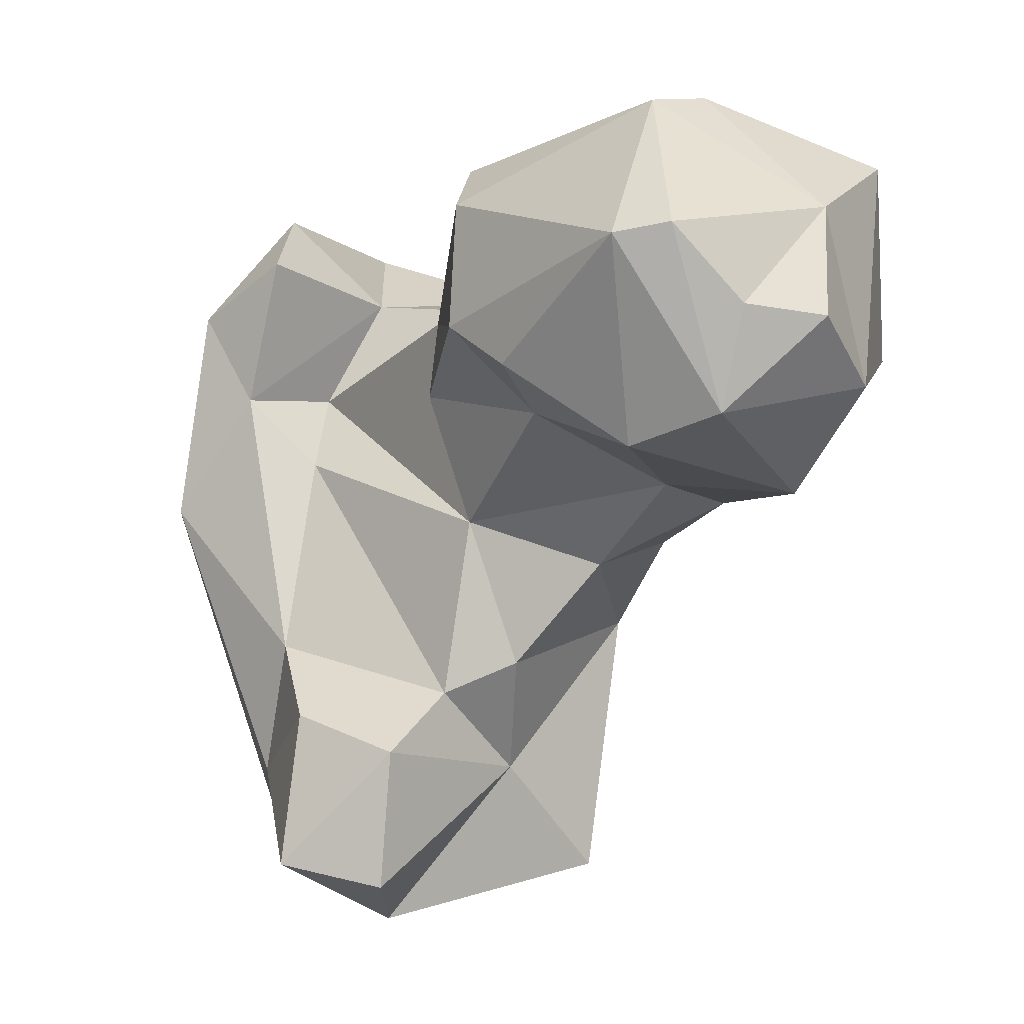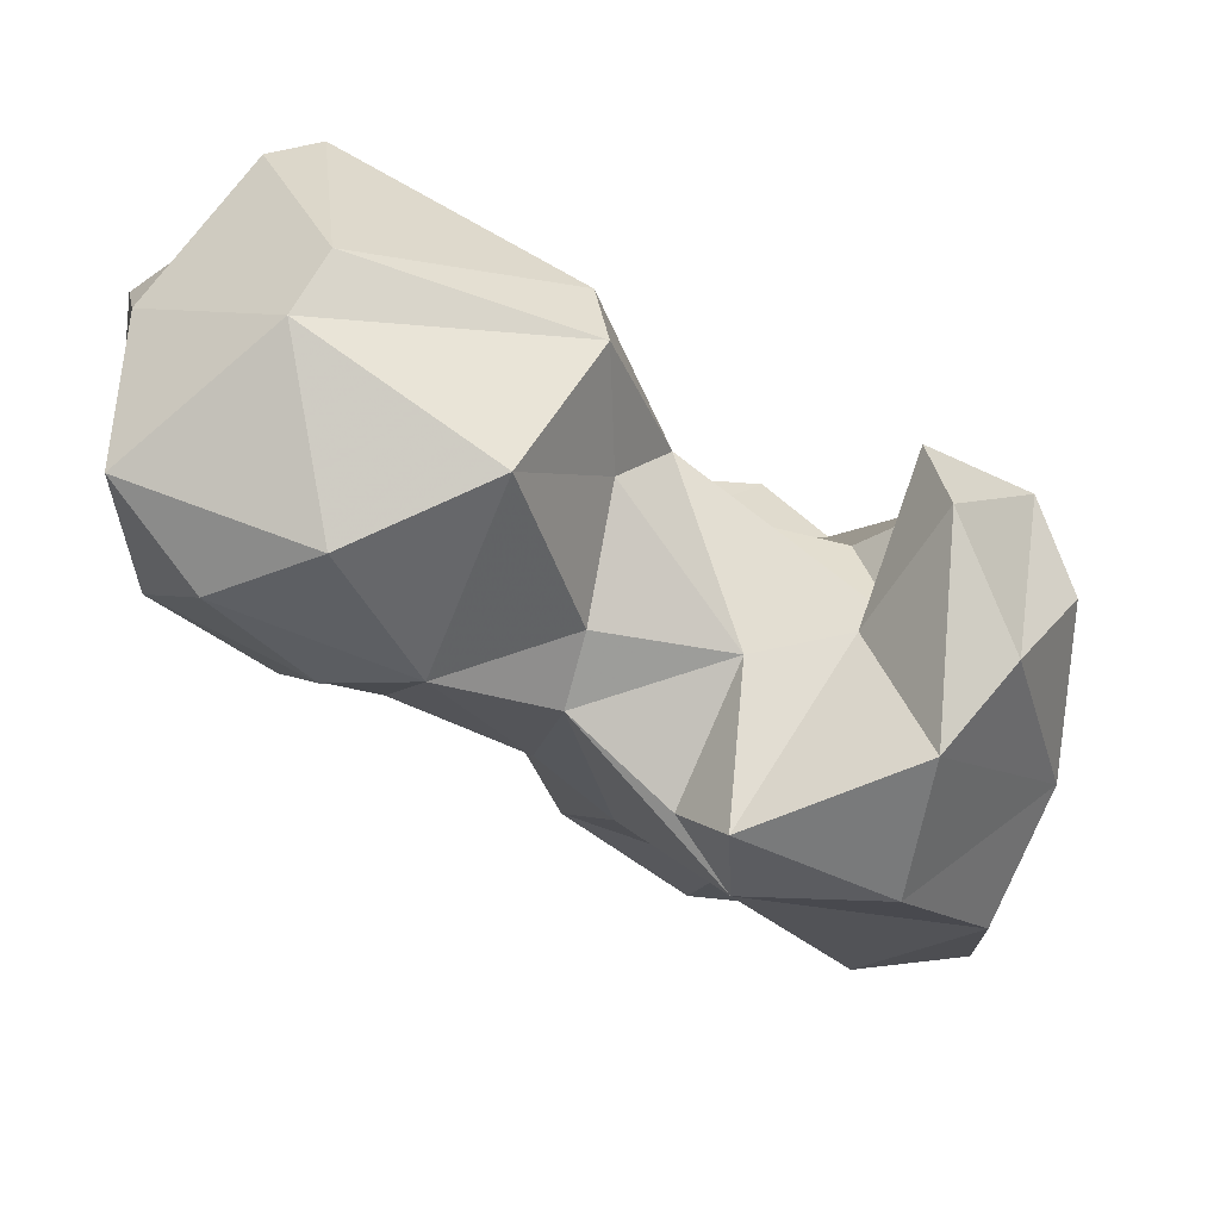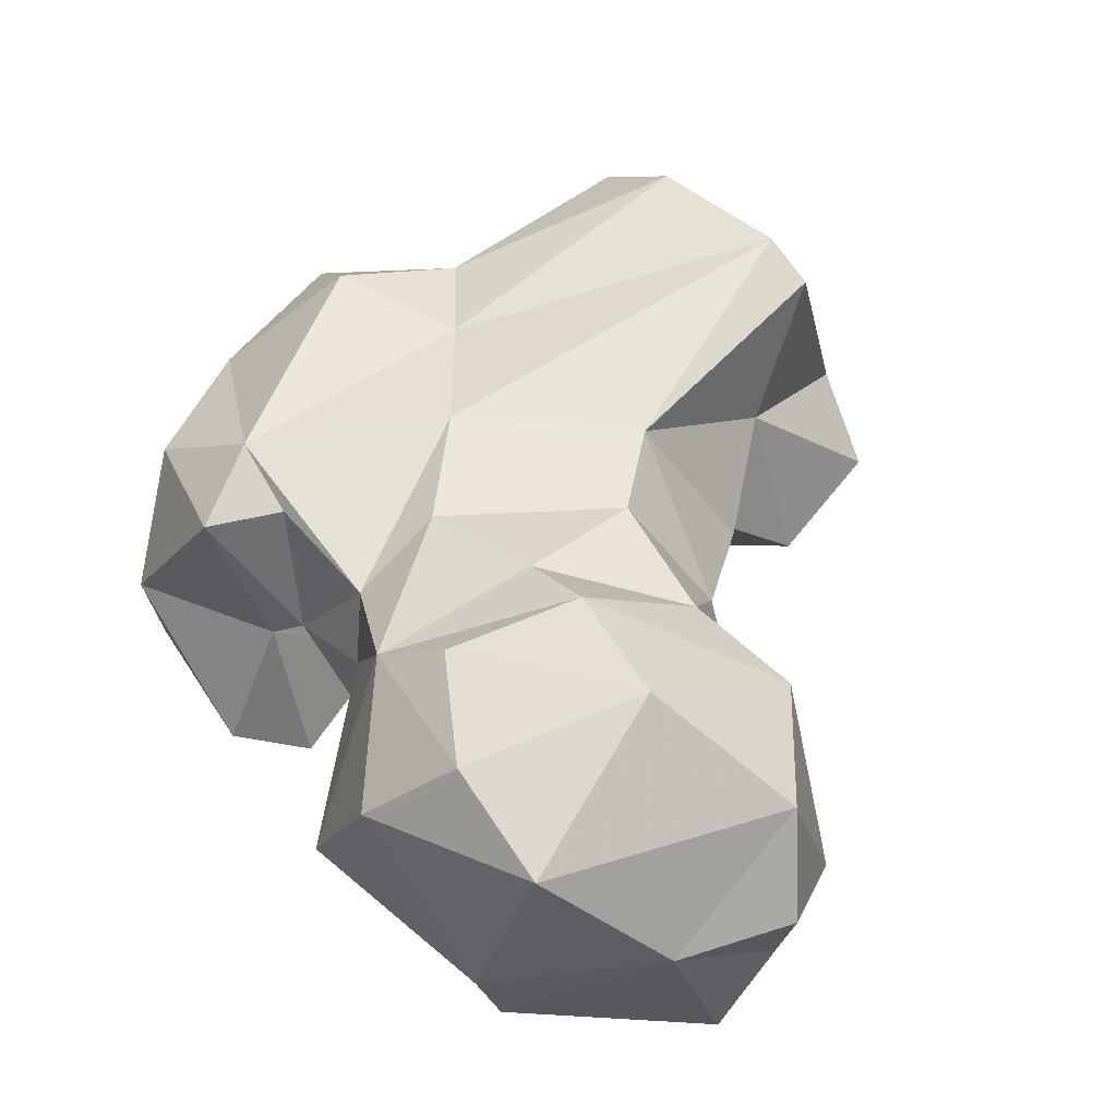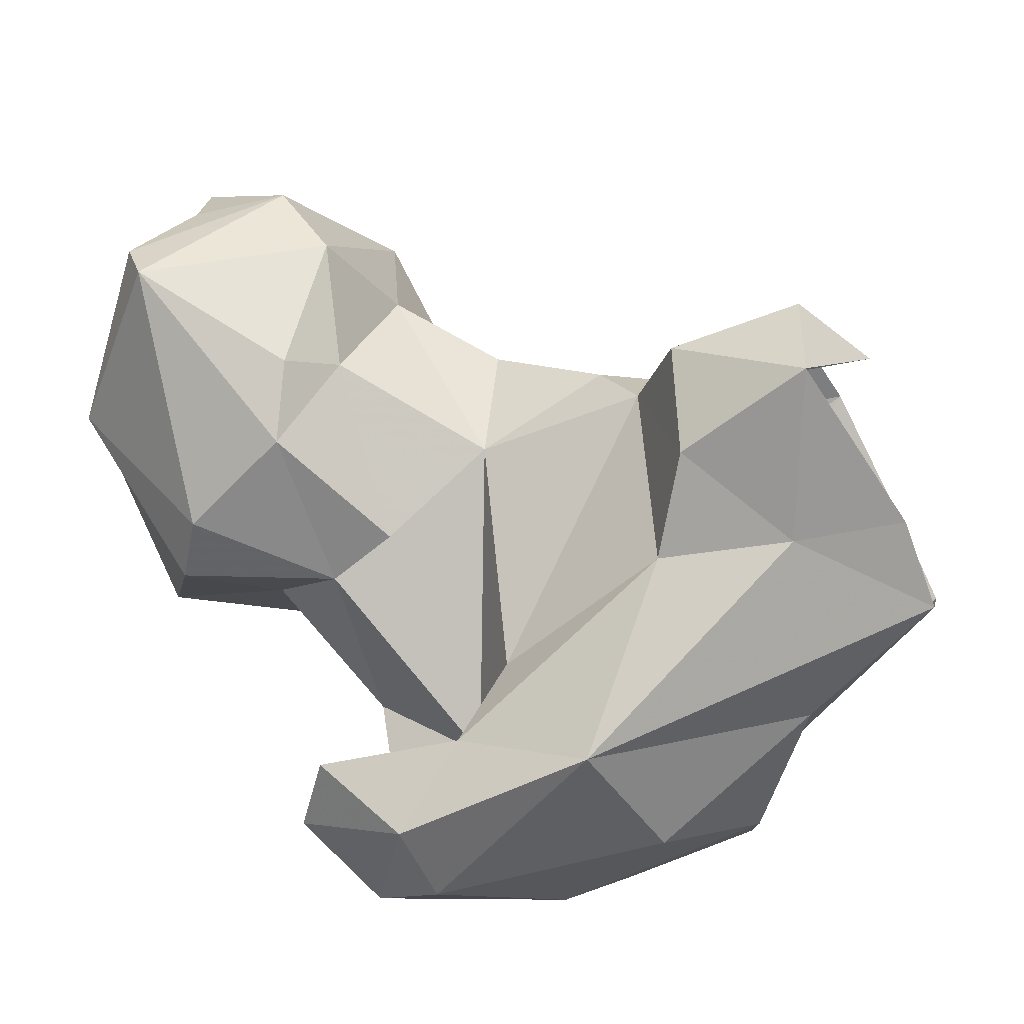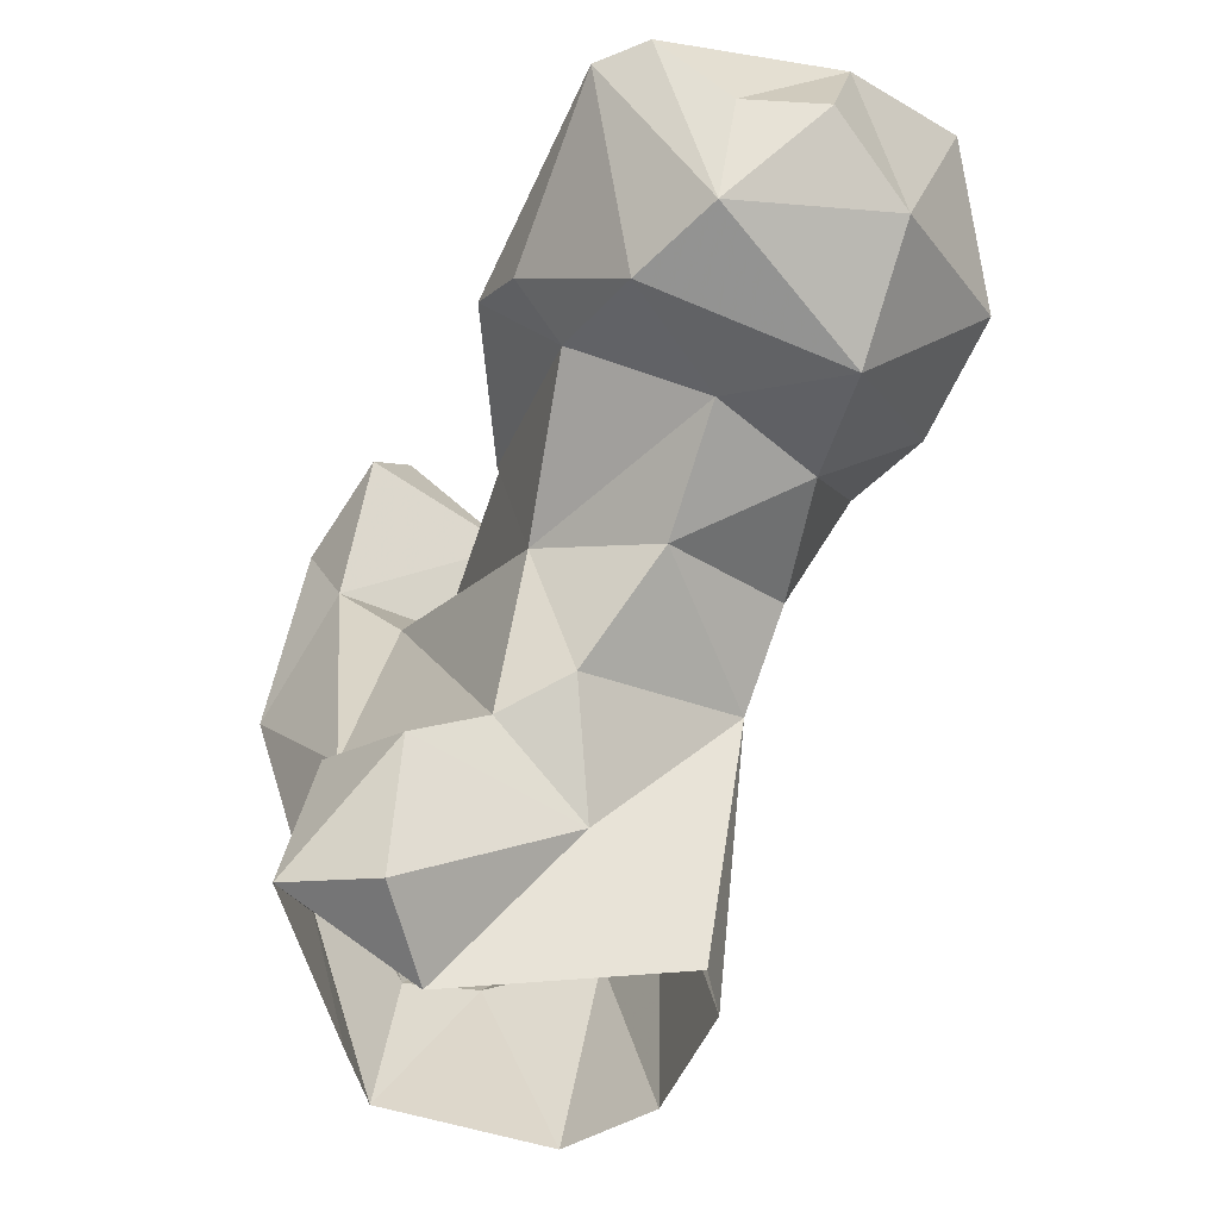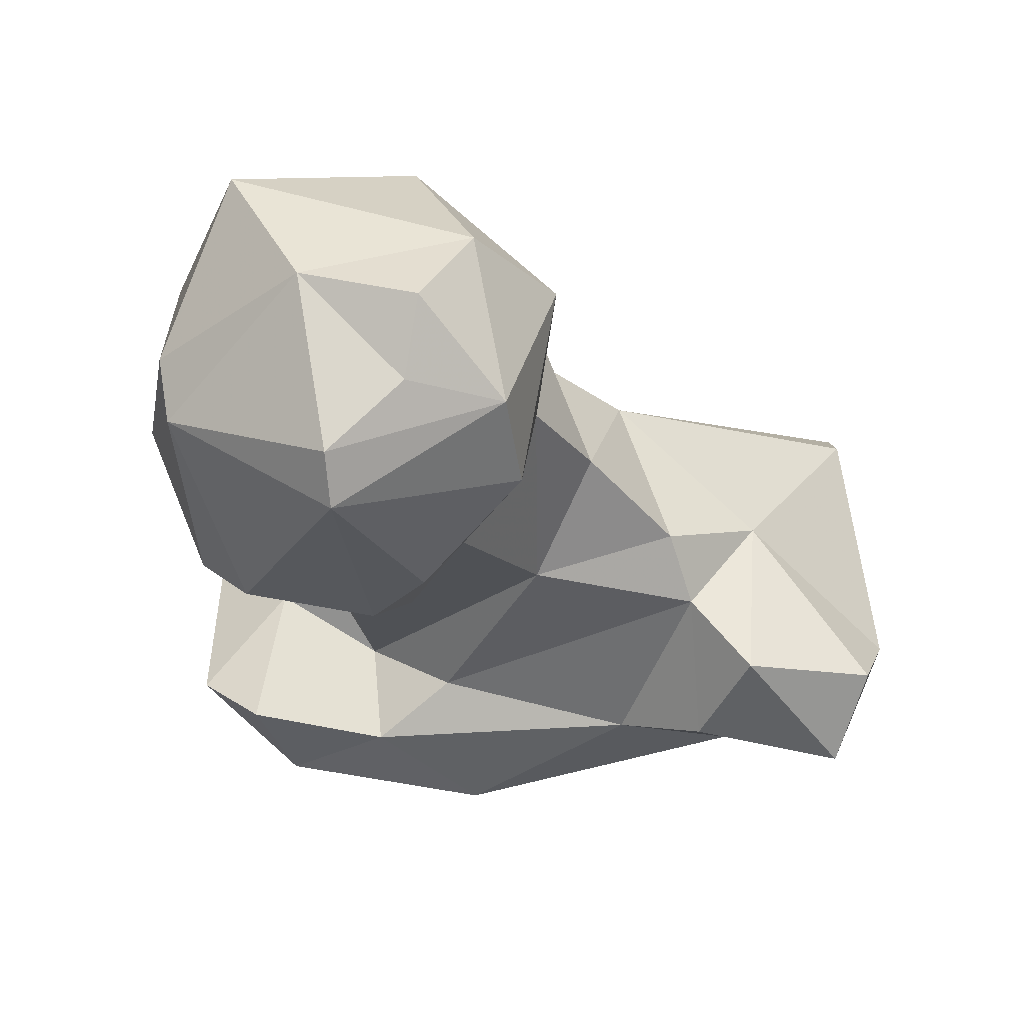
<metadata>
{"format":"obj","ext":"obj","renderer":"f3d","projection":"perspective","resolution":1024,"background":"white","views":[{"elev":3.2,"azim":72.0,"up":"+Z"},{"elev":71.1,"azim":-131.6,"up":"+Z"},{"elev":66.1,"azim":38.8,"up":"+Y"},{"elev":-76.7,"azim":111.3,"up":"+Y"},{"elev":-36.0,"azim":87.1,"up":"+Z"},{"elev":-4.9,"azim":75.7,"up":"+Y"}]}
</metadata>
<code>
v 111.8 172.7 7.196
v 117.2 183.3 4.826
v 76.96 181.4 2.106
v 88.86 179.1 2.054
v 107.2 186.9 -1.096
v 71.72 200.8 0.1634
v 104.3 213.6 3.368
v 80.97 210.5 0.4177
v 97.88 215.2 1.927
v 92.51 175.4 15.33
v 107.7 202.2 16.59
v 63.97 192.4 22.58
v 66.8 205.4 24.84
v 68.71 183.9 20.67
v 74.72 211.4 33.97
v 107.1 176.2 23.93
v 117.5 184.5 20.62
v 112 192.6 26.49
v 114.7 200.7 30.08
v 102.8 218 33.13
v 78.89 167.4 46.62
v 95.91 177 30.88
v 84.49 218.9 46.04
v 55.64 189.1 31.43
v 51.37 198.5 33.11
v 62.22 177.2 42.62
v 58.27 209.4 36.14
v 119.8 209.3 41.92
v 112 195.7 46.7
v 88.67 182.6 52.8
v 56.11 186.1 57.54
v 50.82 199.2 49.95
v 108.3 221.9 43.51
v 130.7 213.3 51.72
v 122.1 224 49
v 84.02 175.4 60.88
v 68.2 218.7 63.46
v 92.22 222.7 58.31
v 136 226.8 50.73
v 106.6 229.6 58.37
v 77.92 187 60.59
v 106.6 192.4 61.44
v 128.1 198.4 59.83
v 141.9 204.5 56.41
v 103.6 194.3 70.18
v 145.4 230.9 62.79
v 114.8 236.2 60.04
v 66.59 175.6 70.47
v 56.7 207.7 66.66
v 149.3 212.2 60.08
v 76.88 171.4 71.12
v 128 241.6 65.64
v 151.9 223.3 70.42
v 131.7 193.4 65.31
v 90.94 219.5 69.52
v 123.2 189.9 69.52
v 99.96 228.5 76.32
v 77.63 194.2 72.92
v 83.19 203.7 72.44
v 64.52 186.8 79.4
v 62.76 198.8 79.39
v 70.95 216.8 73.71
v 77.09 217.9 66.84
v 147.8 200.3 78.99
v 150.9 214 71.67
v 107.3 235.6 73.45
v 86.24 178.4 77.99
v 102.9 202.4 78.47
v 150.2 206.1 80.16
v 131.1 239.2 87.83
v 94.33 213.6 74.58
v 78.8 182.3 83.62
v 116.9 192.7 83.67
v 144.8 226.2 82.38
v 117.6 239.8 83.58
v 110.5 196.4 88.03
v 131.7 211.1 94.81
v 104.8 212.9 93.83
v 110.6 229.6 91.22
v 129 218.5 95.49
f 76 77 80
f 76 80 78
f 73 77 76
f 70 75 79
f 70 80 74
f 69 74 77
f 68 78 71
f 57 79 75
f 57 71 78
f 64 69 77
f 45 76 68
f 58 61 72
f 53 74 65
f 55 71 57
f 51 72 60
f 45 73 76
f 52 66 75
f 46 70 74
f 46 74 53
f 58 59 62
f 45 56 73
f 48 51 60
f 70 79 80
f 51 67 72
f 49 61 62
f 59 63 62
f 56 64 73
f 50 65 69
f 50 69 64
f 42 56 45
f 46 52 70
f 65 74 69
f 45 68 59
f 60 72 61
f 38 55 57
f 37 49 62
f 47 57 66
f 36 58 67
f 36 67 51
f 36 41 58
f 31 48 60
f 37 62 63
f 78 80 79
f 39 46 50
f 44 64 54
f 31 61 49
f 30 41 36
f 23 55 38
f 68 76 78
f 42 43 56
f 74 80 77
f 31 49 32
f 19 28 29
f 39 52 46
f 41 45 59
f 52 75 70
f 23 37 55
f 32 49 37
f 1 16 10
f 39 50 44
f 1 5 2
f 41 59 58
f 31 60 61
f 55 59 71
f 35 47 39
f 34 35 39
f 33 40 35
f 20 38 33
f 35 40 47
f 29 45 41
f 27 32 37
f 29 43 42
f 25 31 32
f 58 72 67
f 20 23 38
f 34 39 44
f 28 35 34
f 57 78 79
f 47 66 52
f 29 42 45
f 15 27 37
f 28 34 29
f 21 51 48
f 15 37 23
f 37 63 55
f 6 13 8
f 7 9 20
f 24 26 31
f 3 21 14
f 38 57 40
f 11 18 17
f 18 30 22
f 13 25 27
f 19 20 28
f 46 53 50
f 16 18 22
f 20 33 28
f 10 22 21
f 64 77 73
f 9 23 20
f 11 20 19
f 24 31 25
f 21 36 51
f 29 41 30
f 14 26 24
f 14 21 26
f 12 25 13
f 44 50 64
f 25 32 27
f 43 44 54
f 21 22 36
f 18 19 29
f 12 24 25
f 55 63 59
f 13 27 15
f 54 64 56
f 11 19 18
f 8 15 9
f 10 16 22
f 3 14 12
f 29 34 43
f 58 62 61
f 1 17 16
f 5 7 11
f 2 11 17
f 21 48 26
f 7 20 11
f 33 38 40
f 57 75 66
f 39 47 52
f 28 33 35
f 43 54 56
f 22 30 36
f 3 10 21
f 12 14 24
f 16 17 18
f 8 13 15
f 26 48 31
f 3 4 10
f 9 15 23
f 1 10 4
f 2 5 11
f 50 53 65
f 1 2 17
f 6 12 13
f 40 57 47
f 59 68 71
f 34 44 43
f 18 29 30
f 3 12 6

</code>
